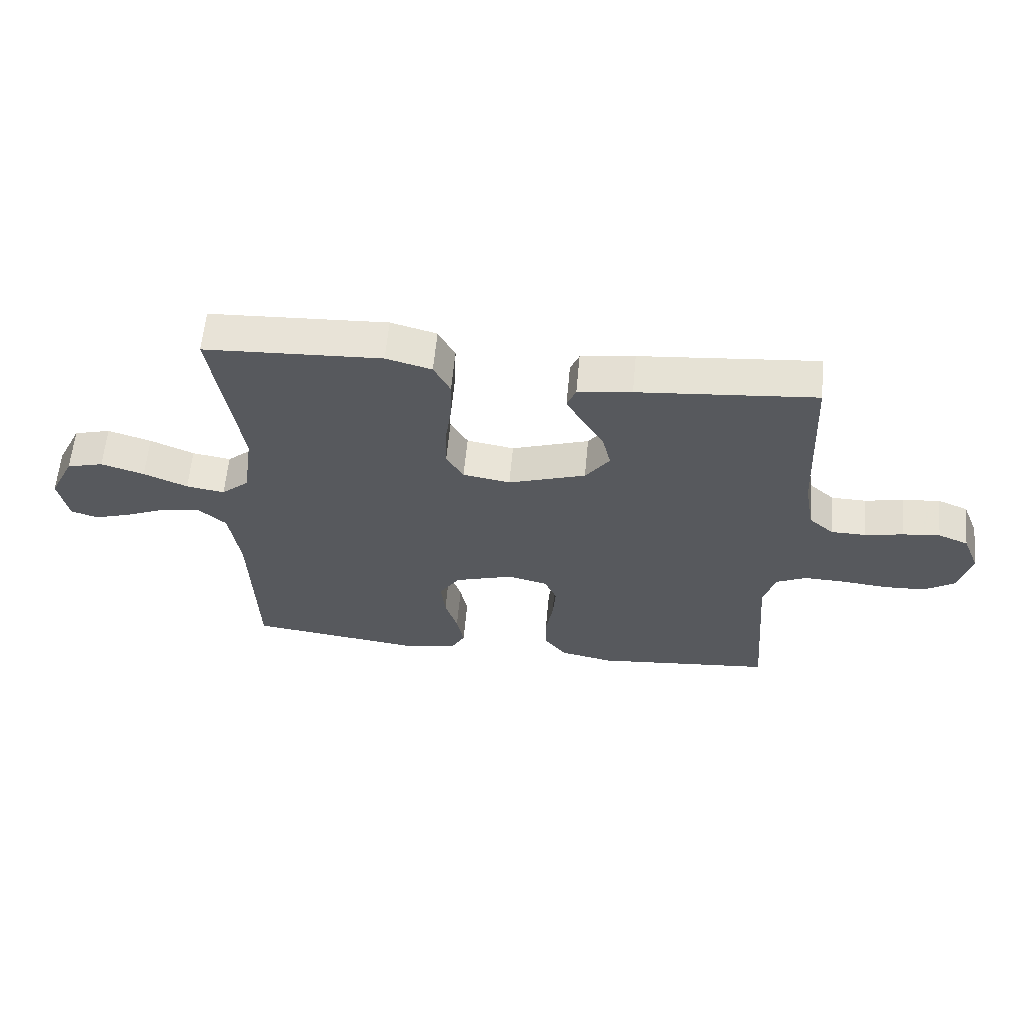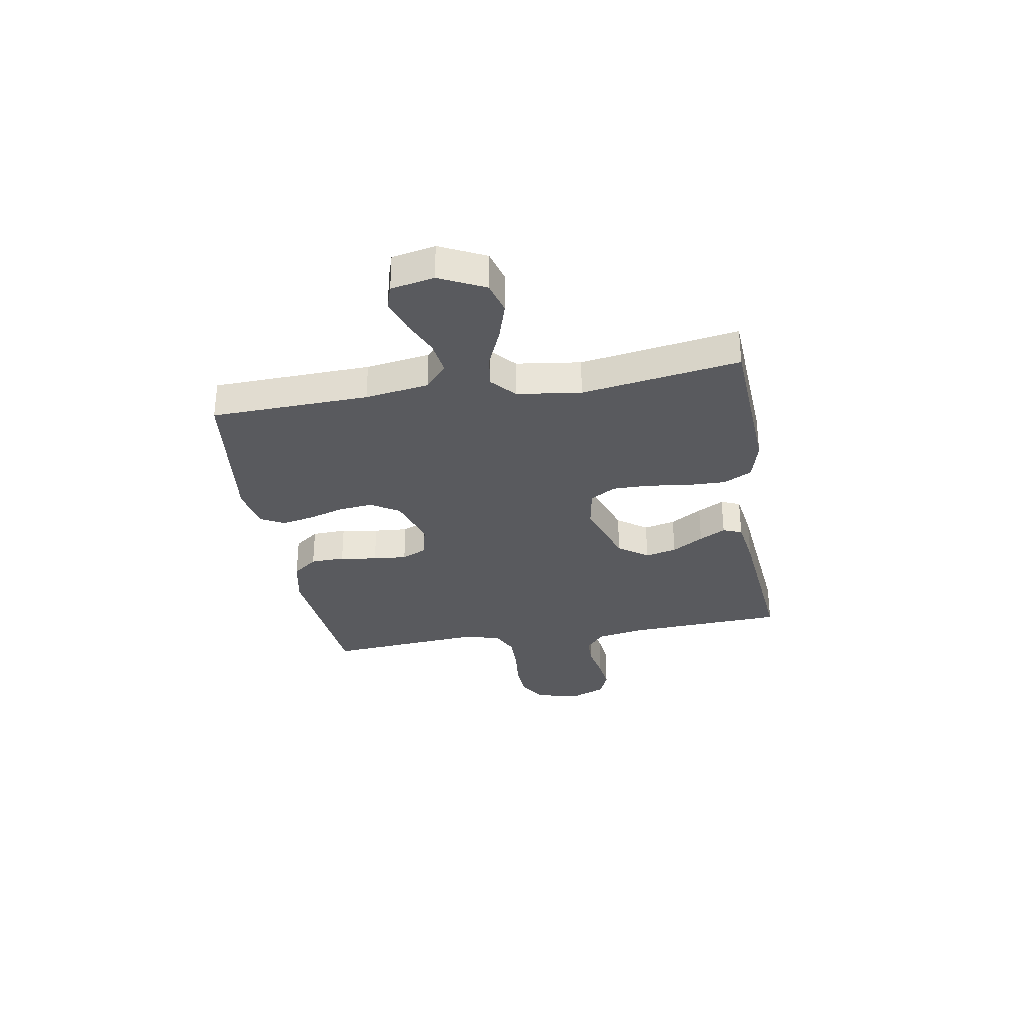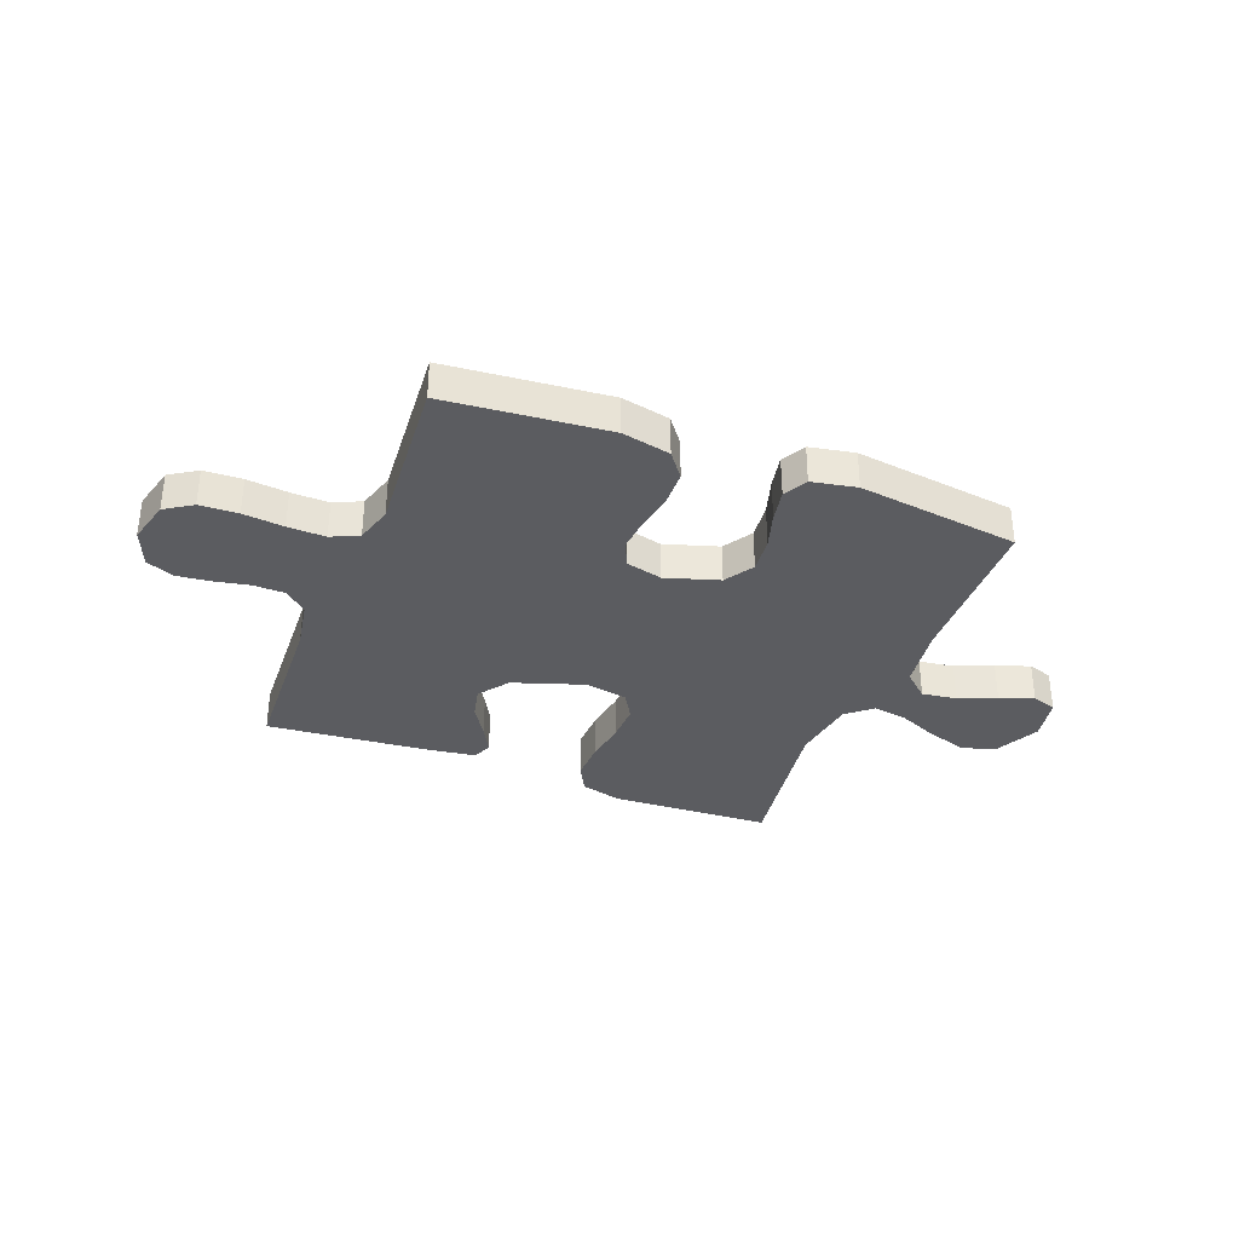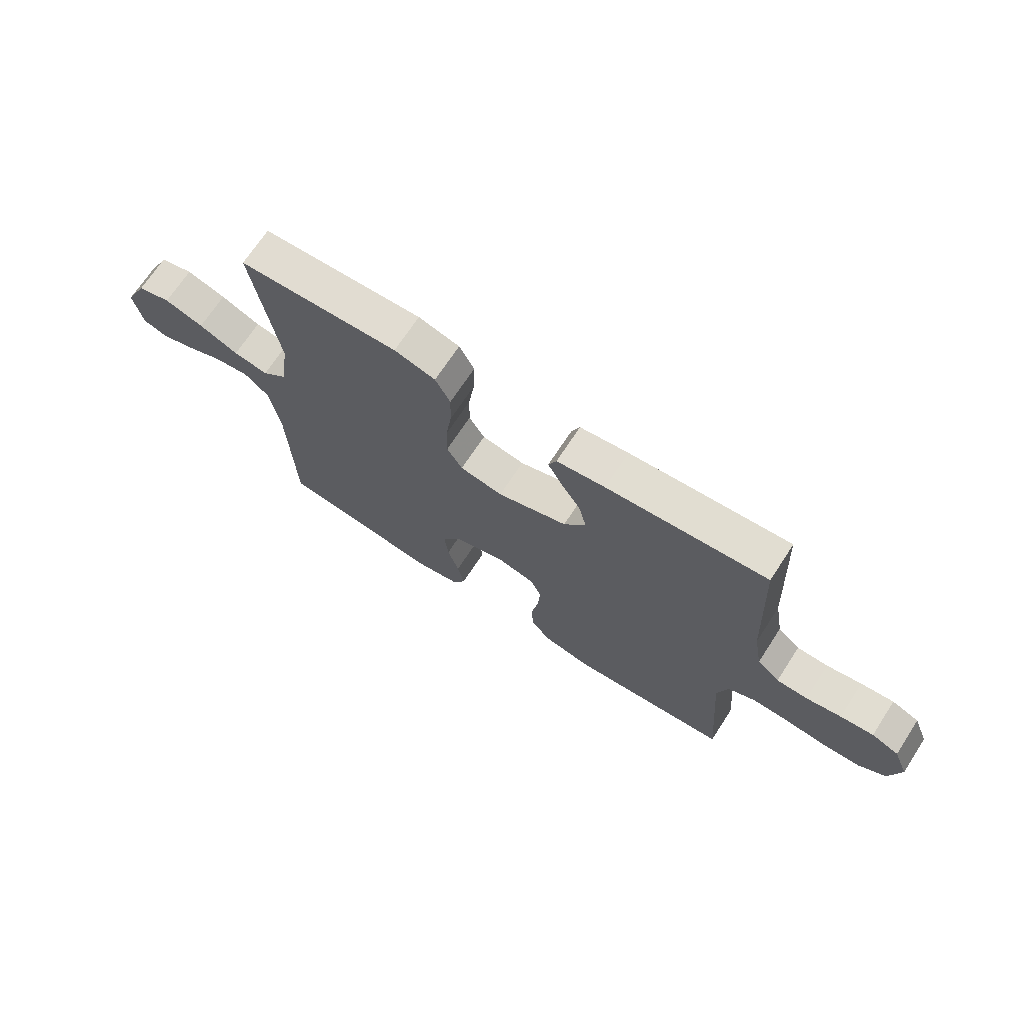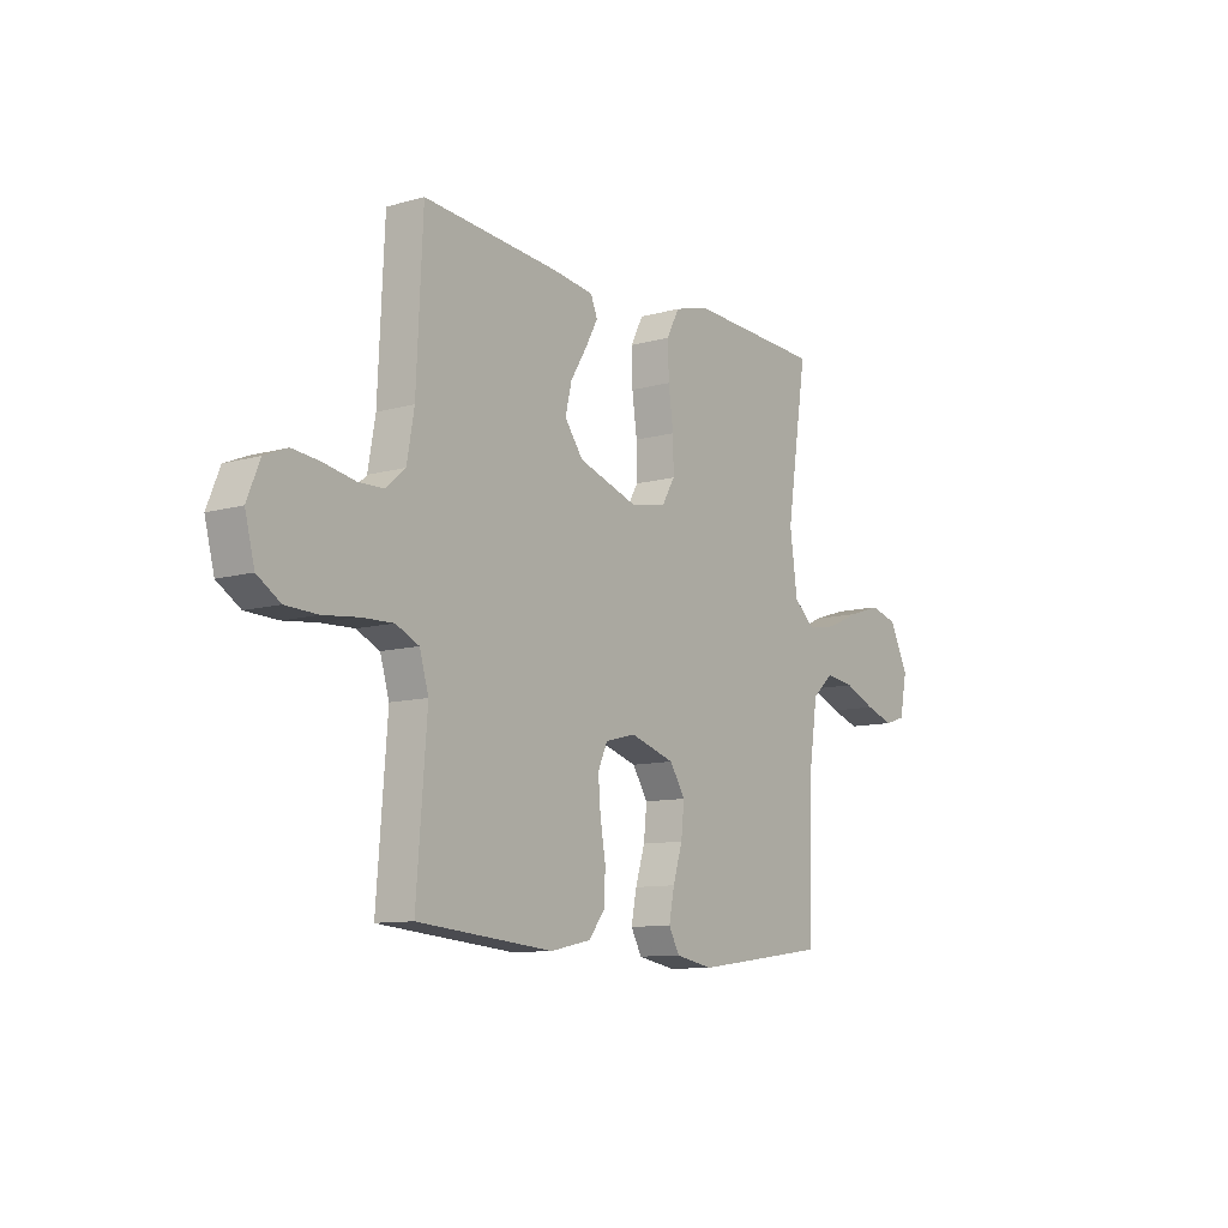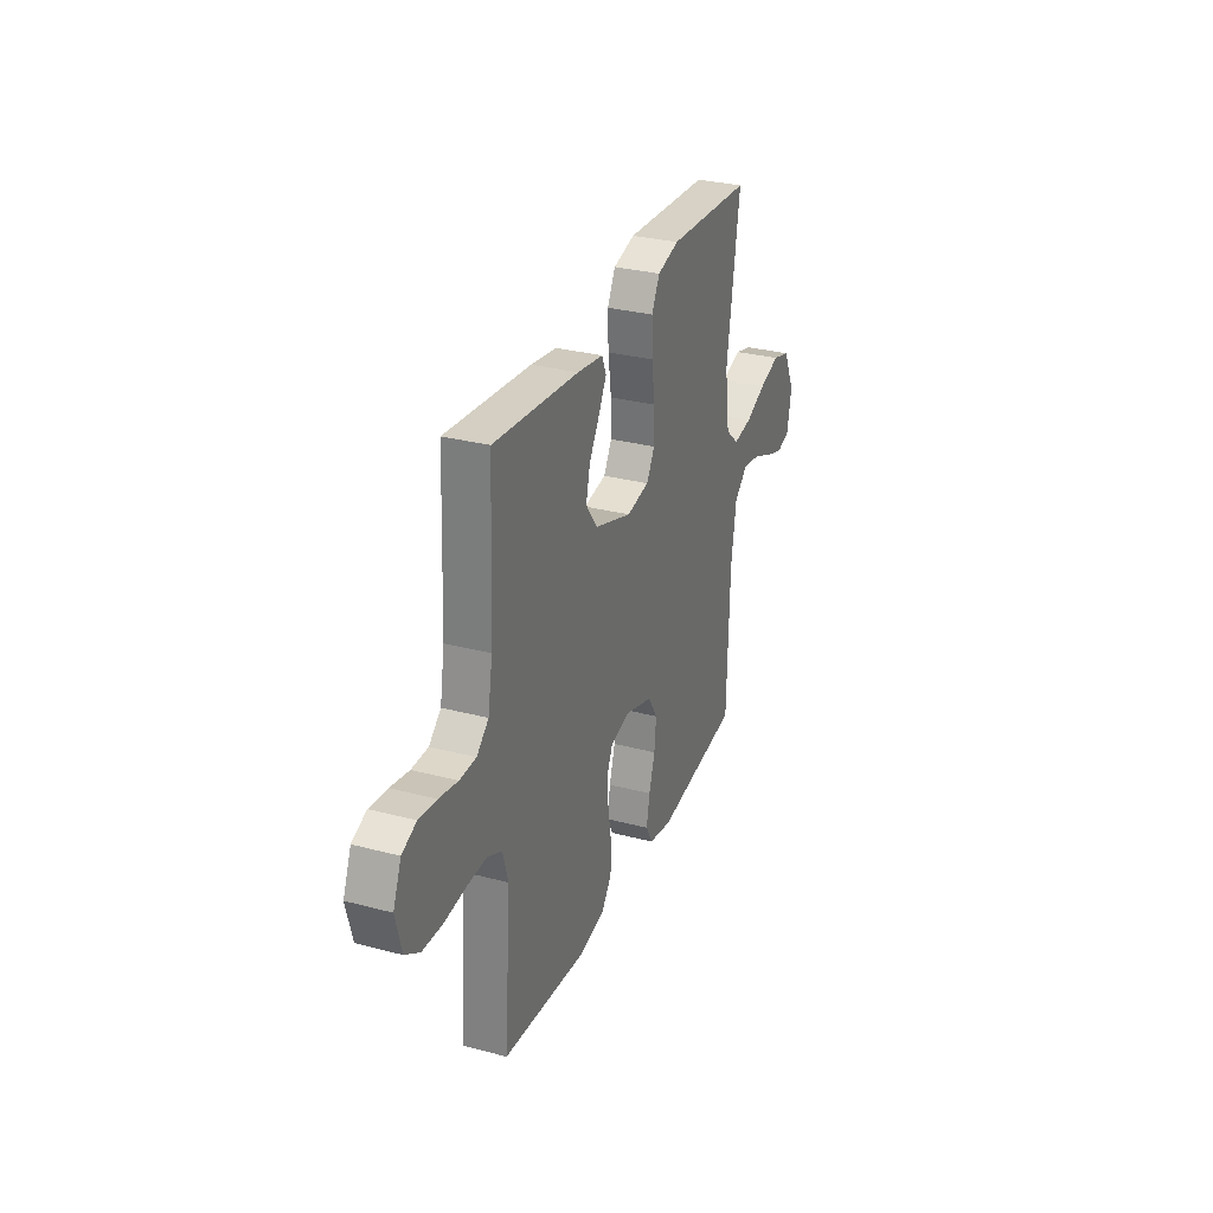
<metadata>
{"format":"obj","ext":"obj","renderer":"f3d","projection":"perspective","resolution":1024,"background":"white","views":[{"elev":60.5,"azim":5.3,"up":"+Z"},{"elev":-31.4,"azim":-80.1,"up":"+Y"},{"elev":-34.5,"azim":158.7,"up":"+Y"},{"elev":69.7,"azim":33.1,"up":"+Z"},{"elev":-10.2,"azim":125.8,"up":"+Z"},{"elev":30.0,"azim":111.1,"up":"+Z"}]}
</metadata>
<code>
v -0.5 0.07 0.5
v -0.2 0.07 0.515
v -0.123 0.07 0.494
v -0.095 0.07 0.44
v -0.097 0.07 0.367
v -0.108 0.07 0.288
v -0.109 0.07 0.217
v -0.08 0.07 0.168
v 0 0.07 0.154
v 0.131 0.07 0.198
v 0.172 0.07 0.254
v 0.158 0.07 0.314
v 0.121 0.07 0.374
v 0.094 0.07 0.424
v 0.109 0.07 0.46
v 0.2 0.07 0.473
v 0.5 0.07 0.5
v 0.514 0.07 0.2
v 0.53 0.07 0.108
v 0.572 0.07 0.071
v 0.63 0.07 0.07
v 0.696 0.07 0.083
v 0.758 0.07 0.09
v 0.809 0.07 0.069
v 0.837 0.07 0
v 0.816 0.07 -0.082
v 0.765 0.07 -0.115
v 0.694 0.07 -0.118
v 0.618 0.07 -0.11
v 0.548 0.07 -0.108
v 0.497 0.07 -0.132
v 0.477 0.07 -0.2
v 0.5 0.07 -0.5
v 0.2 0.07 -0.528
v 0.11 0.07 -0.509
v 0.074 0.07 -0.462
v 0.072 0.07 -0.397
v 0.084 0.07 -0.327
v 0.089 0.07 -0.263
v 0.068 0.07 -0.216
v 0 0.07 -0.199
v -0.099 0.07 -0.23
v -0.133 0.07 -0.284
v -0.126 0.07 -0.35
v -0.105 0.07 -0.418
v -0.093 0.07 -0.479
v -0.117 0.07 -0.523
v -0.2 0.07 -0.539
v -0.5 0.07 -0.5
v -0.509 0.07 -0.2
v -0.527 0.07 -0.079
v -0.574 0.07 -0.037
v -0.639 0.07 -0.046
v -0.708 0.07 -0.076
v -0.772 0.07 -0.097
v -0.818 0.07 -0.082
v -0.834 0.07 0
v -0.792 0.07 0.086
v -0.73 0.07 0.103
v -0.657 0.07 0.08
v -0.583 0.07 0.048
v -0.518 0.07 0.037
v -0.471 0.07 0.078
v -0.454 0.07 0.2
v -0.5 0 0.5
v -0.2 0 0.515
v -0.123 0 0.494
v -0.095 0 0.44
v -0.097 0 0.367
v -0.108 0 0.288
v -0.109 0 0.217
v -0.08 0 0.168
v 0 0 0.154
v 0.131 0 0.198
v 0.172 0 0.254
v 0.158 0 0.314
v 0.121 0 0.374
v 0.094 0 0.424
v 0.109 0 0.46
v 0.2 0 0.473
v 0.5 0 0.5
v 0.514 0 0.2
v 0.53 0 0.108
v 0.572 0 0.071
v 0.63 0 0.07
v 0.696 0 0.083
v 0.758 0 0.09
v 0.809 0 0.069
v 0.837 0 0
v 0.816 0 -0.082
v 0.765 0 -0.115
v 0.694 0 -0.118
v 0.618 0 -0.11
v 0.548 0 -0.108
v 0.497 0 -0.132
v 0.477 0 -0.2
v 0.5 0 -0.5
v 0.2 0 -0.528
v 0.11 0 -0.509
v 0.074 0 -0.462
v 0.072 0 -0.397
v 0.084 0 -0.327
v 0.089 0 -0.263
v 0.068 0 -0.216
v 0 0 -0.199
v -0.099 0 -0.23
v -0.133 0 -0.284
v -0.126 0 -0.35
v -0.105 0 -0.418
v -0.093 0 -0.479
v -0.117 0 -0.523
v -0.2 0 -0.539
v -0.5 0 -0.5
v -0.509 0 -0.2
v -0.527 0 -0.079
v -0.574 0 -0.037
v -0.639 0 -0.046
v -0.708 0 -0.076
v -0.772 0 -0.097
v -0.818 0 -0.082
v -0.834 0 0
v -0.792 0 0.086
v -0.73 0 0.103
v -0.657 0 0.08
v -0.583 0 0.048
v -0.518 0 0.037
v -0.471 0 0.078
v -0.454 0 0.2
f 59 60 61
f 58 59 61
f 57 58 61
f 56 57 61
f 55 56 61
f 54 55 61
f 53 54 61
f 52 53 61 62
f 51 52 62 63
f 48 49 50
f 47 48 50
f 46 47 50
f 45 46 50
f 44 45 50
f 50 51 63
f 44 50 63
f 43 44 63
f 36 37 38
f 35 36 38
f 34 35 38
f 33 34 38
f 32 33 38
f 31 32 38 39
f 30 31 39 40
f 27 28 29
f 26 27 29
f 25 26 29
f 24 25 29
f 23 24 29
f 22 23 29
f 21 22 29
f 20 21 29 30
f 30 40 41
f 20 30 41
f 19 20 41
f 16 17 18
f 15 16 18
f 14 15 18
f 13 14 18
f 12 13 18
f 11 12 18 19
f 4 5 6
f 3 4 6
f 2 3 6
f 1 2 6
f 64 1 6
f 64 6 7
f 64 7 8
f 63 64 8
f 43 63 8
f 42 43 8
f 19 41 42
f 11 19 42
f 10 11 42
f 9 10 42
f 8 9 42
f 125 124 123
f 125 123 122
f 125 122 121
f 125 121 120
f 125 120 119
f 125 119 118
f 125 118 117
f 126 125 117 116
f 127 126 116 115
f 114 113 112
f 114 112 111
f 114 111 110
f 114 110 109
f 114 109 108
f 127 115 114
f 127 114 108
f 127 108 107
f 102 101 100
f 102 100 99
f 102 99 98
f 102 98 97
f 102 97 96
f 103 102 96 95
f 104 103 95 94
f 93 92 91
f 93 91 90
f 93 90 89
f 93 89 88
f 93 88 87
f 93 87 86
f 93 86 85
f 94 93 85 84
f 105 104 94
f 105 94 84
f 105 84 83
f 82 81 80
f 82 80 79
f 82 79 78
f 82 78 77
f 82 77 76
f 83 82 76 75
f 70 69 68
f 70 68 67
f 70 67 66
f 70 66 65
f 70 65 128
f 71 70 128
f 72 71 128
f 72 128 127
f 72 127 107
f 72 107 106
f 106 105 83
f 106 83 75
f 106 75 74
f 106 74 73
f 106 73 72
f 1 65 66 2
f 2 66 67 3
f 3 67 68 4
f 4 68 69 5
f 5 69 70 6
f 6 70 71 7
f 7 71 72 8
f 8 72 73 9
f 9 73 74 10
f 10 74 75 11
f 11 75 76 12
f 12 76 77 13
f 13 77 78 14
f 14 78 79 15
f 15 79 80 16
f 16 80 81 17
f 17 81 82 18
f 18 82 83 19
f 19 83 84 20
f 20 84 85 21
f 21 85 86 22
f 22 86 87 23
f 23 87 88 24
f 24 88 89 25
f 25 89 90 26
f 26 90 91 27
f 27 91 92 28
f 28 92 93 29
f 29 93 94 30
f 30 94 95 31
f 31 95 96 32
f 32 96 97 33
f 33 97 98 34
f 34 98 99 35
f 35 99 100 36
f 36 100 101 37
f 37 101 102 38
f 38 102 103 39
f 39 103 104 40
f 40 104 105 41
f 41 105 106 42
f 42 106 107 43
f 43 107 108 44
f 44 108 109 45
f 45 109 110 46
f 46 110 111 47
f 47 111 112 48
f 48 112 113 49
f 49 113 114 50
f 50 114 115 51
f 51 115 116 52
f 52 116 117 53
f 53 117 118 54
f 54 118 119 55
f 55 119 120 56
f 56 120 121 57
f 57 121 122 58
f 58 122 123 59
f 59 123 124 60
f 60 124 125 61
f 61 125 126 62
f 62 126 127 63
f 63 127 128 64
f 64 128 65 1

</code>
